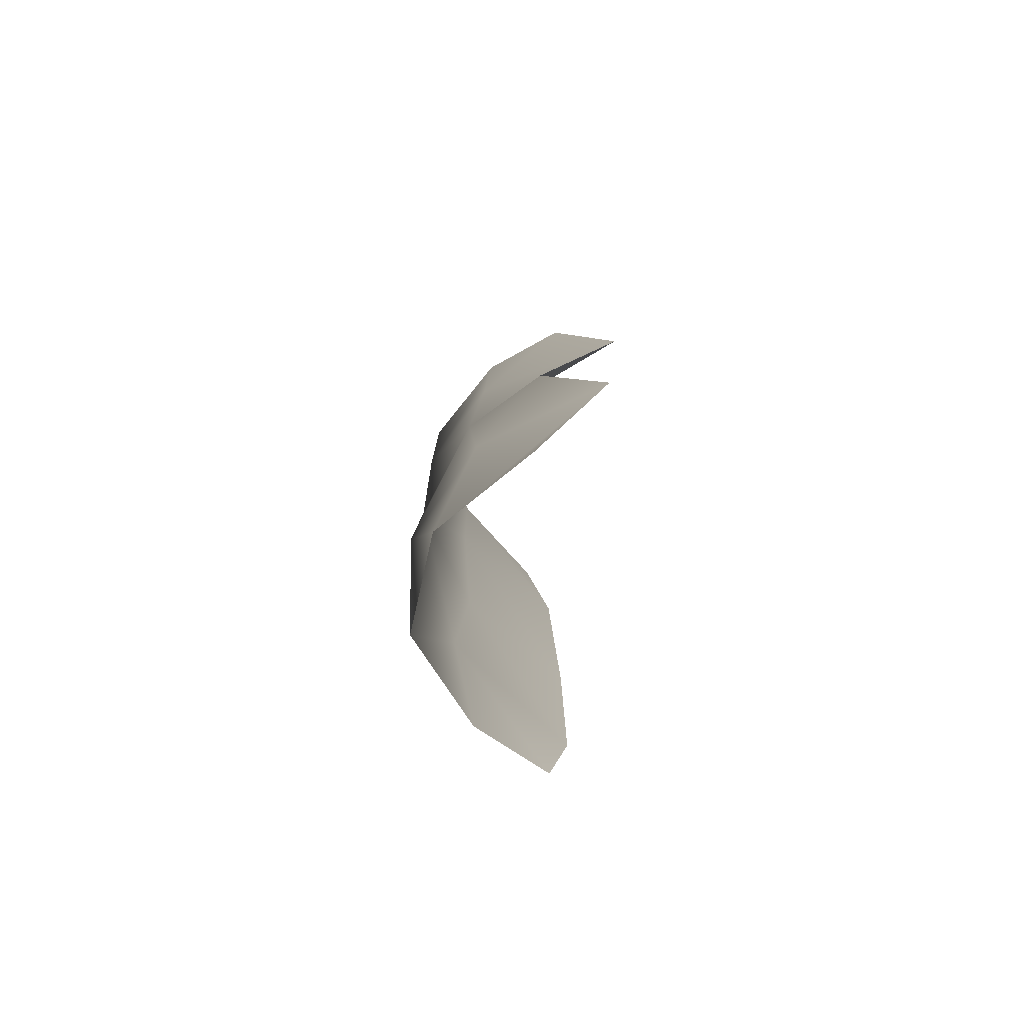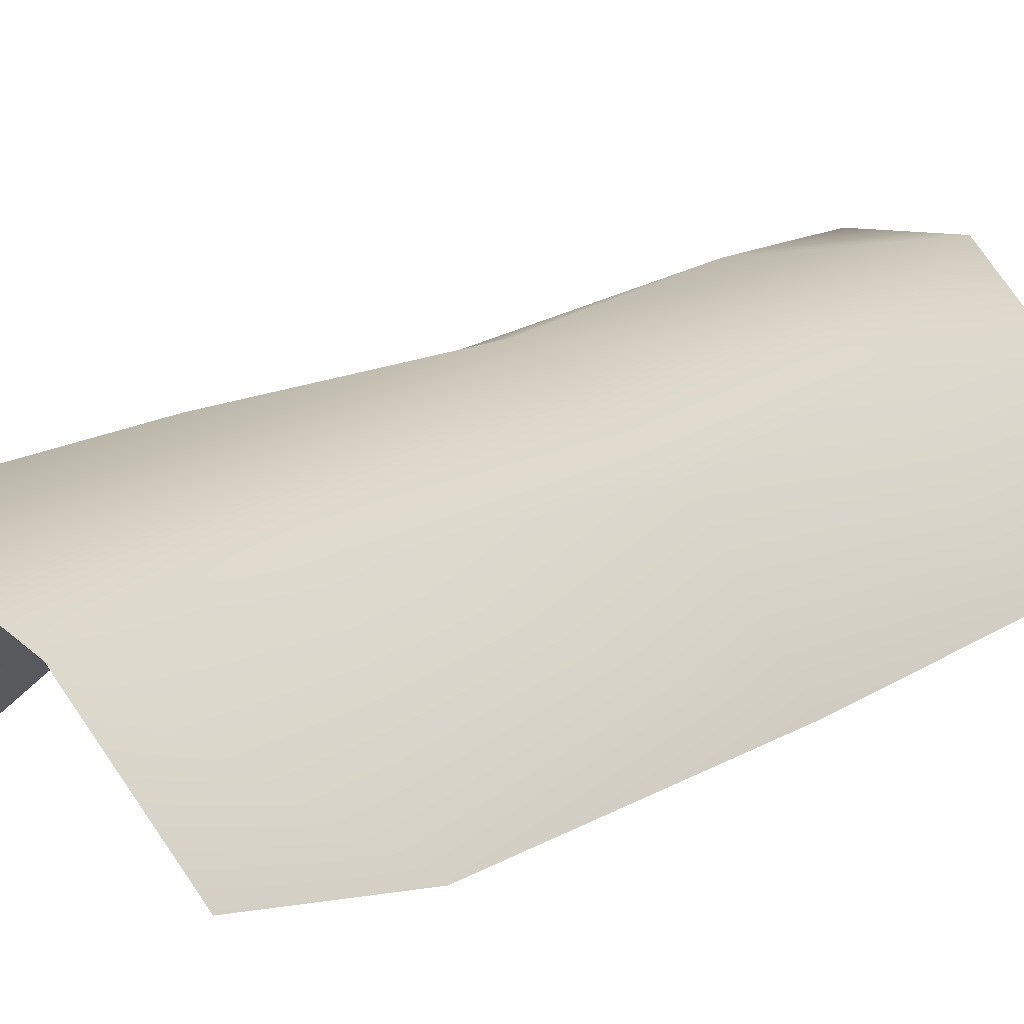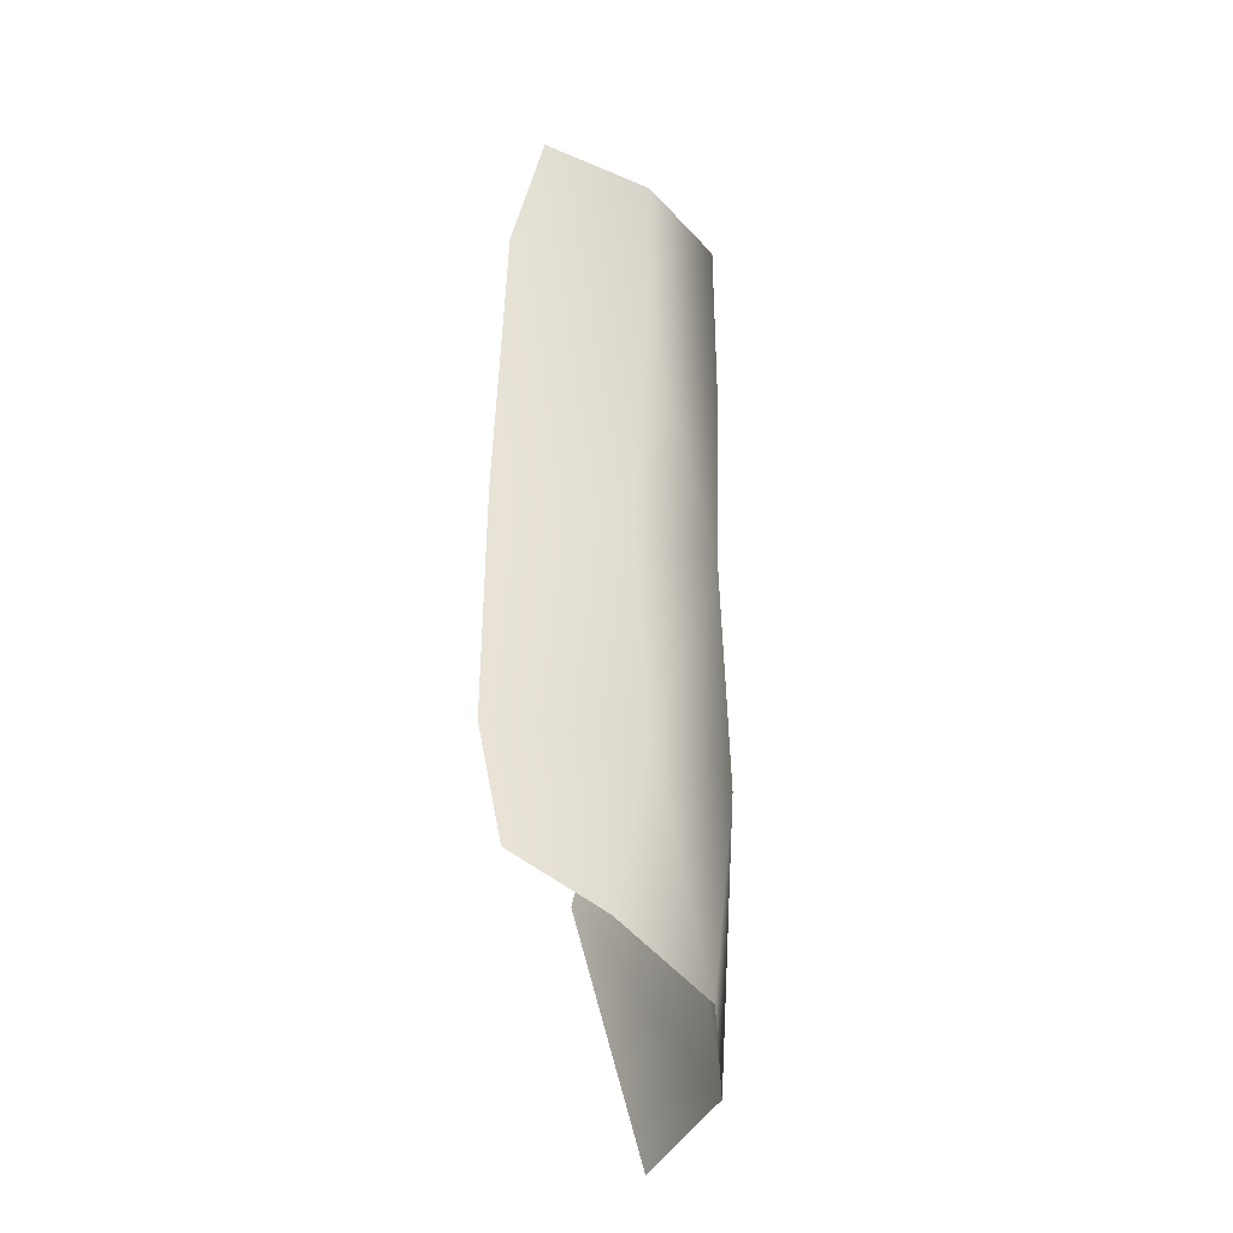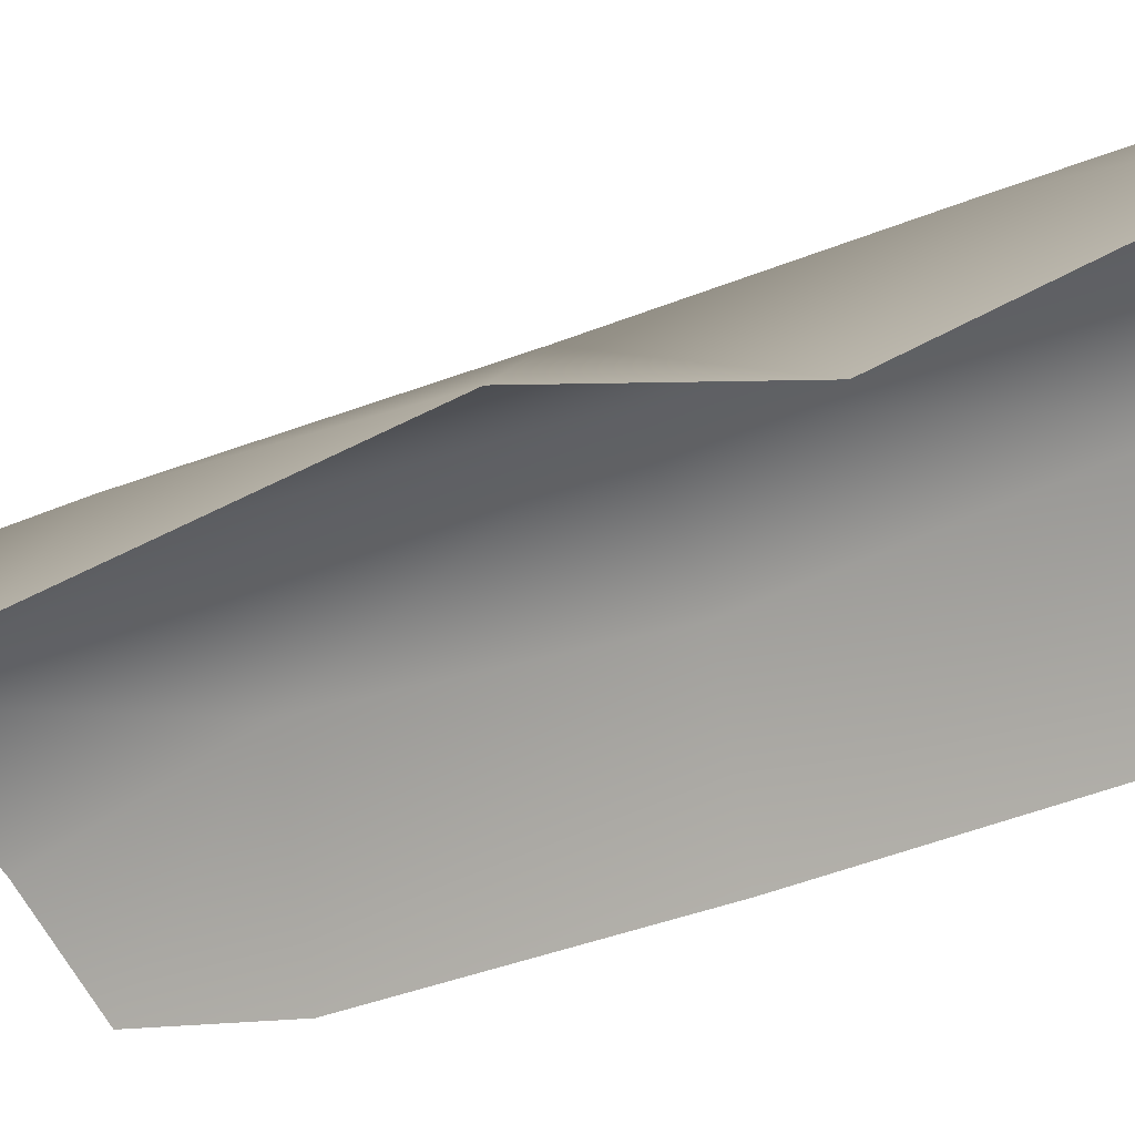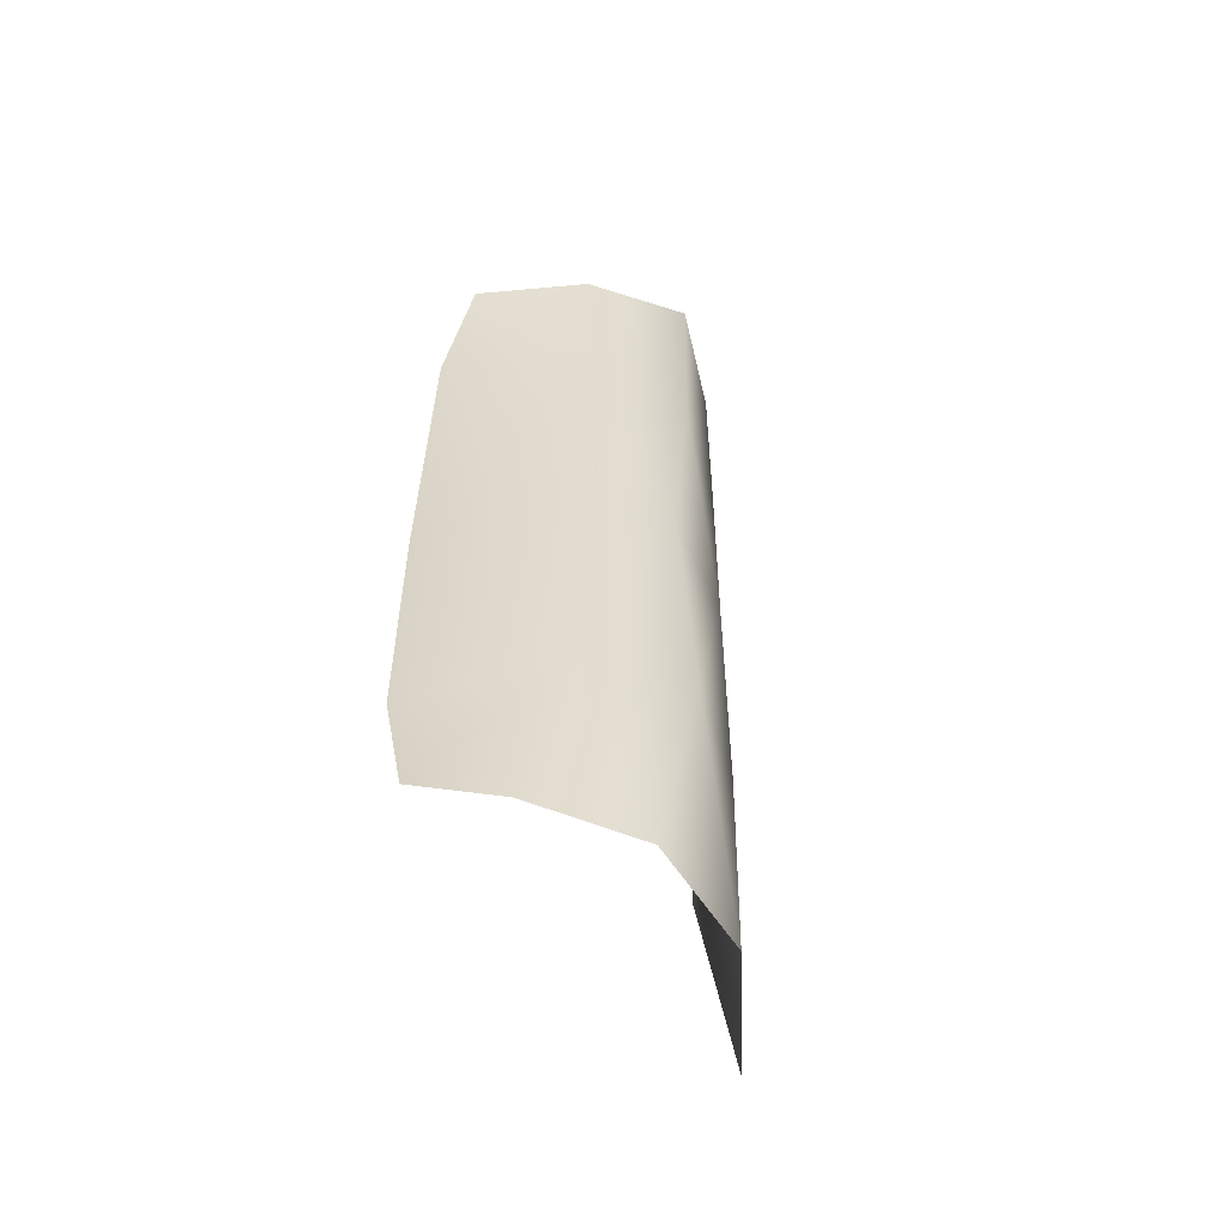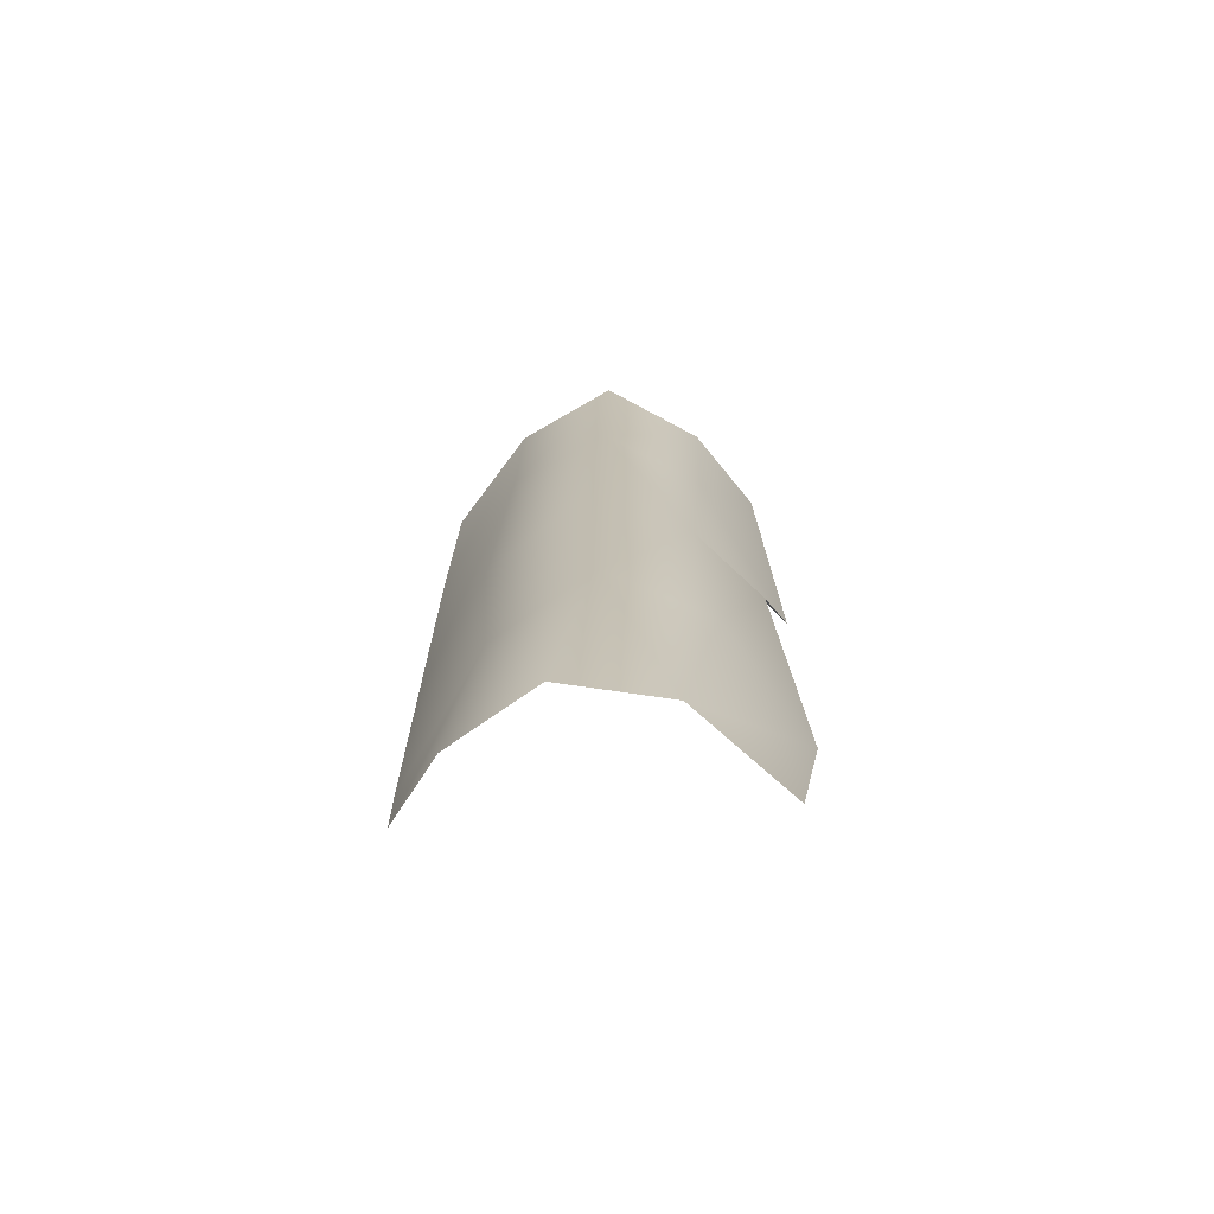
<metadata>
{"format":"obj","ext":"obj","renderer":"f3d","projection":"perspective","resolution":1024,"background":"white","views":[{"elev":-79.5,"azim":82.5,"up":"+Y"},{"elev":13.7,"azim":-147.1,"up":"+Z"},{"elev":-39.1,"azim":-80.1,"up":"+Y"},{"elev":-35.9,"azim":118.1,"up":"+Z"},{"elev":-55.7,"azim":-45.9,"up":"+Y"},{"elev":-72.1,"azim":3.0,"up":"+Y"}]}
</metadata>
<code>
v  -12.73 4.747 3.264
v  -23.93 9.493 -12.32
v  -24.25 -33.09 -13.36
v  -14.97 -31.21 1.427
v  -13.24 -62.29 2.871
v  -24.25 -65.09 -13.36
v  -23.3 -80.32 -10.58
v  -16.99 -85.43 -0.5563
v  -12.27 29.63 3.6
v  -22.44 28.92 -8.597
v  22.82 -59.19 -12.58
v  12.36 -59.77 3.413
v  7.412 -94.09 6.947
v  18.3 -96.79 -3.011
v  19.28 -28.45 -4.509
v  10.6 -29 4.752
v  23.61 -4.122 -16.17
v  12.61 -0.8999 3.205
v  21.04 28.46 -7.776
v  13.34 29.31 2.57
v  -5.684 -90.16 8.136
v  -0.6089 -60.84 10.25
v  -2.784 -30 9.789
v  -0.1233 1.766 10.27
v  0.6464 29.66 10.24
g ivy_corner_vertical_2sided
f 1 2 3 4
f 5 6 7 8
f 4 3 6 5
f 9 10 2 1
f 1 4 3
f 1 3 2
f 5 8 7
f 5 7 6
f 4 5 6
f 4 6 3
f 2 10 9
f 2 9 1
f 11 12 13 14
f 15 16 12 11
f 17 18 16 15
f 19 20 18 17
f 17 15 16
f 17 16 18
f 15 11 12
f 15 12 16
f 11 14 13
f 11 13 12
f 19 17 18
f 19 18 20
f 5 8 21 22
f 23 4 5 22
f 1 4 23 24
f 25 9 1 24
f 1 24 23
f 1 23 4
f 23 22 5
f 23 5 4
f 5 22 21
f 5 21 8
f 25 24 1
f 25 1 9
f 22 21 13 12
f 16 23 22 12
f 24 23 16 18
f 20 25 24 18
f 24 18 16
f 24 16 23
f 16 12 22
f 16 22 23
f 22 12 13
f 22 13 21
f 20 18 24
f 20 24 25
v  -12.73 4.747 3.264
v  -23.93 9.493 -12.32
v  -24.25 -33.09 -13.36
v  -14.97 -31.21 1.427
v  -13.24 -62.29 2.871
v  -24.25 -65.09 -13.36
v  -23.3 -80.32 -10.58
v  -16.99 -85.43 -0.5563
v  -12.27 29.63 3.6
v  -22.44 28.92 -8.597
v  22.82 -59.19 -12.58
v  12.36 -59.77 3.413
v  7.412 -94.09 6.947
v  18.3 -96.79 -3.011
v  19.28 -28.45 -4.509
v  10.6 -29 4.752
v  23.61 -4.122 -16.17
v  12.61 -0.8999 3.205
v  21.04 28.46 -7.776
v  13.34 29.31 2.57
v  -5.684 -90.16 8.136
v  -0.6089 -60.84 10.25
v  -2.784 -30 9.789
v  -0.1233 1.766 10.27
v  0.6464 29.66 10.24
g ivy_corner_vertical_1sided
f 26 27 28 29
f 30 31 32 33
f 29 28 31 30
f 34 35 27 26
f 36 37 38 39
f 40 41 37 36
f 42 43 41 40
f 44 45 43 42
f 30 33 46 47
f 48 29 30 47
f 26 29 48 49
f 50 34 26 49
f 47 46 38 37
f 41 48 47 37
f 49 48 41 43
f 45 50 49 43

</code>
